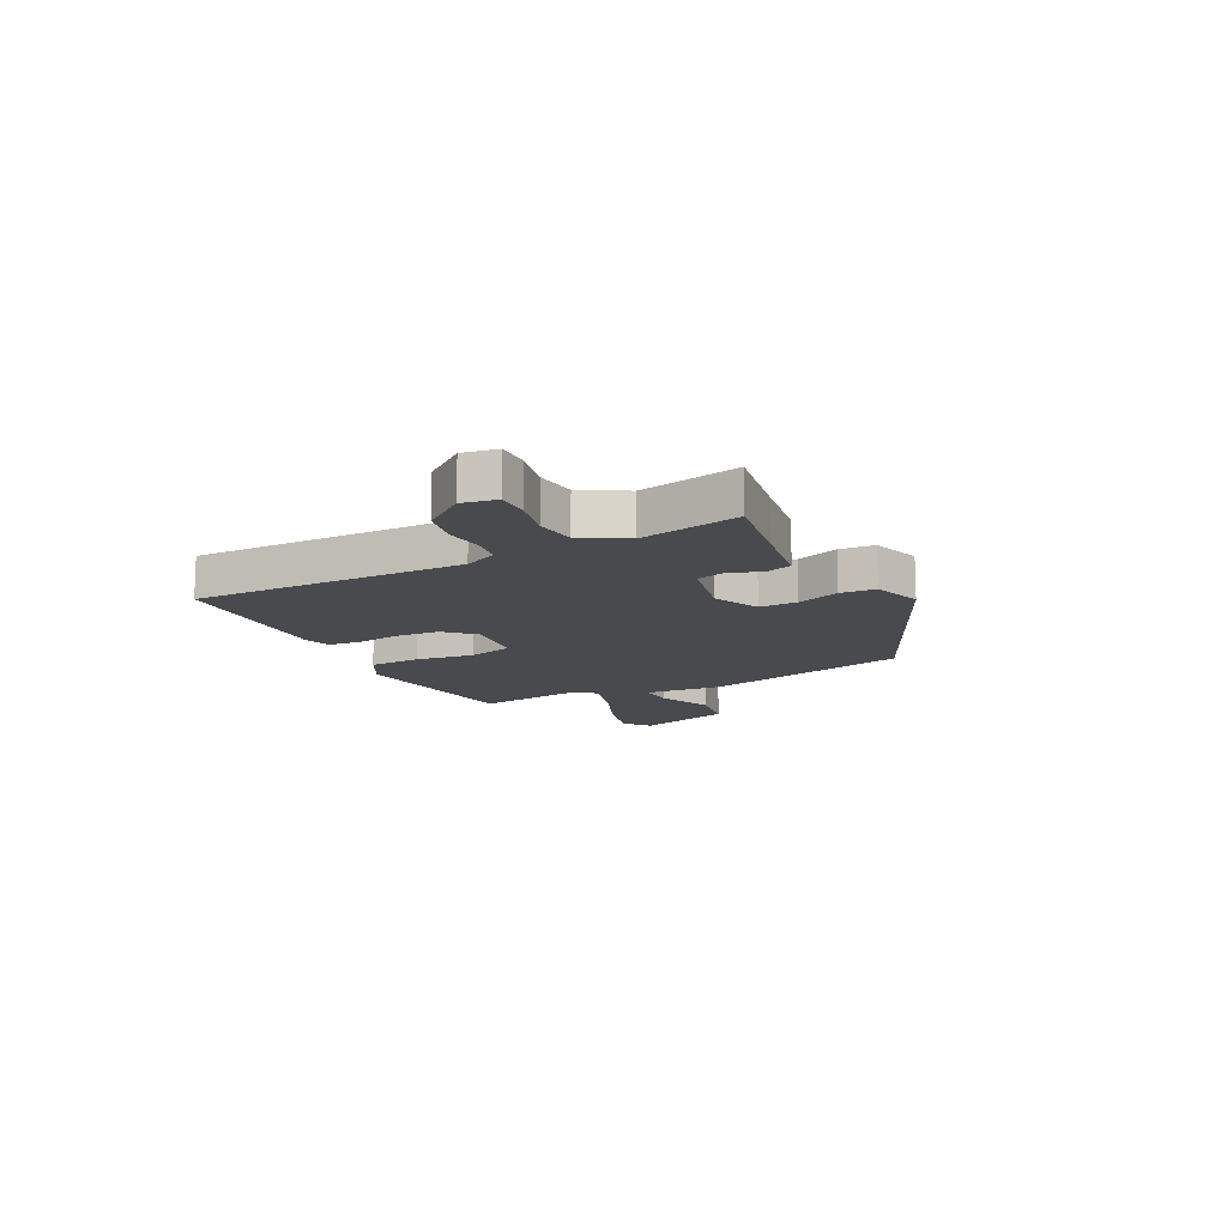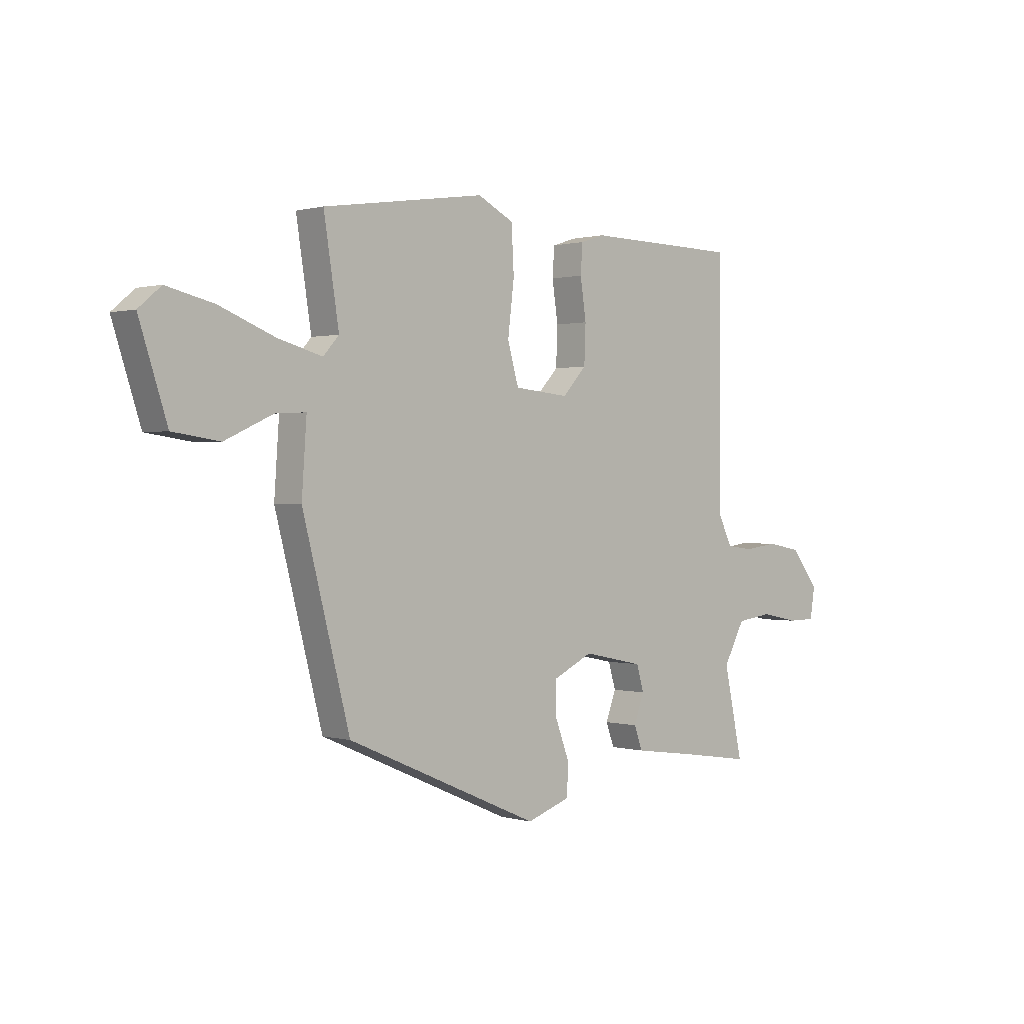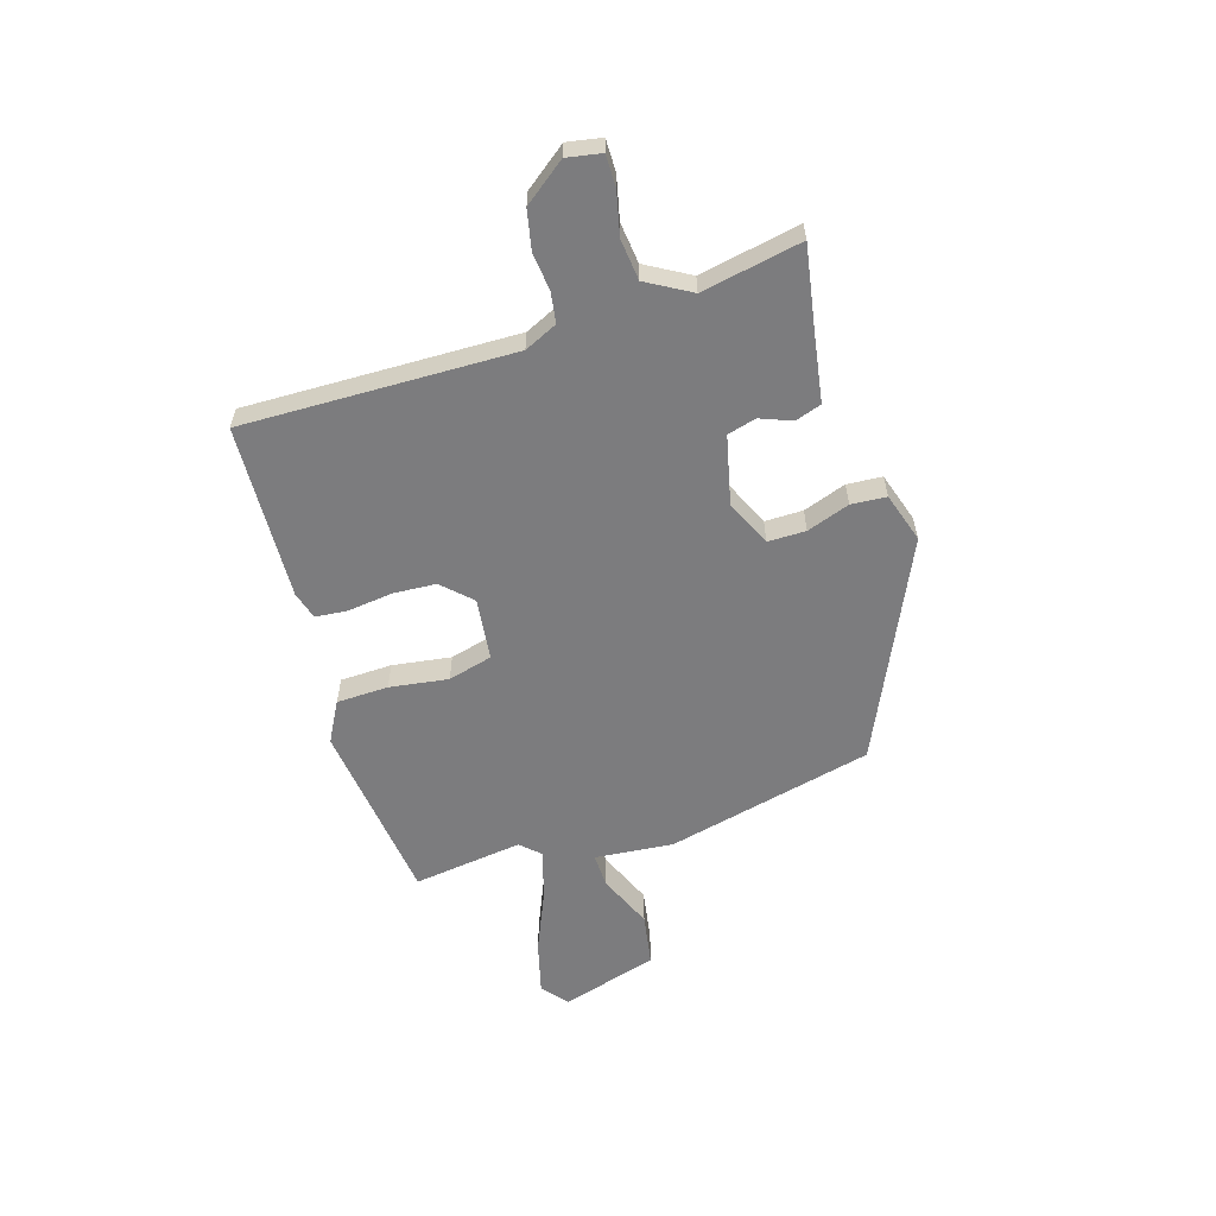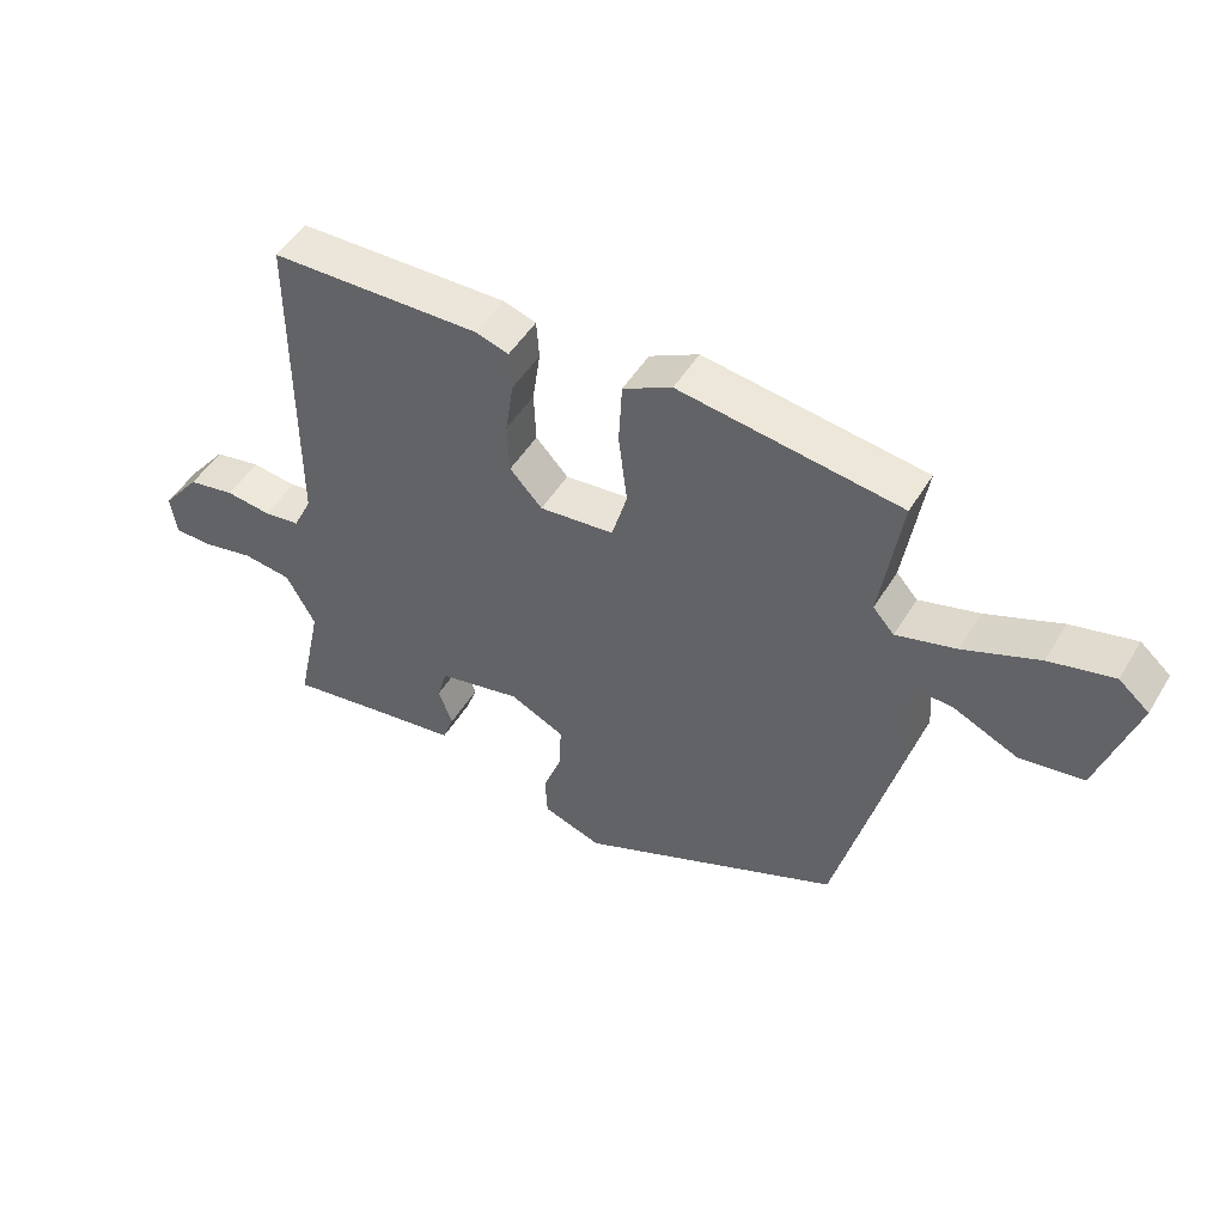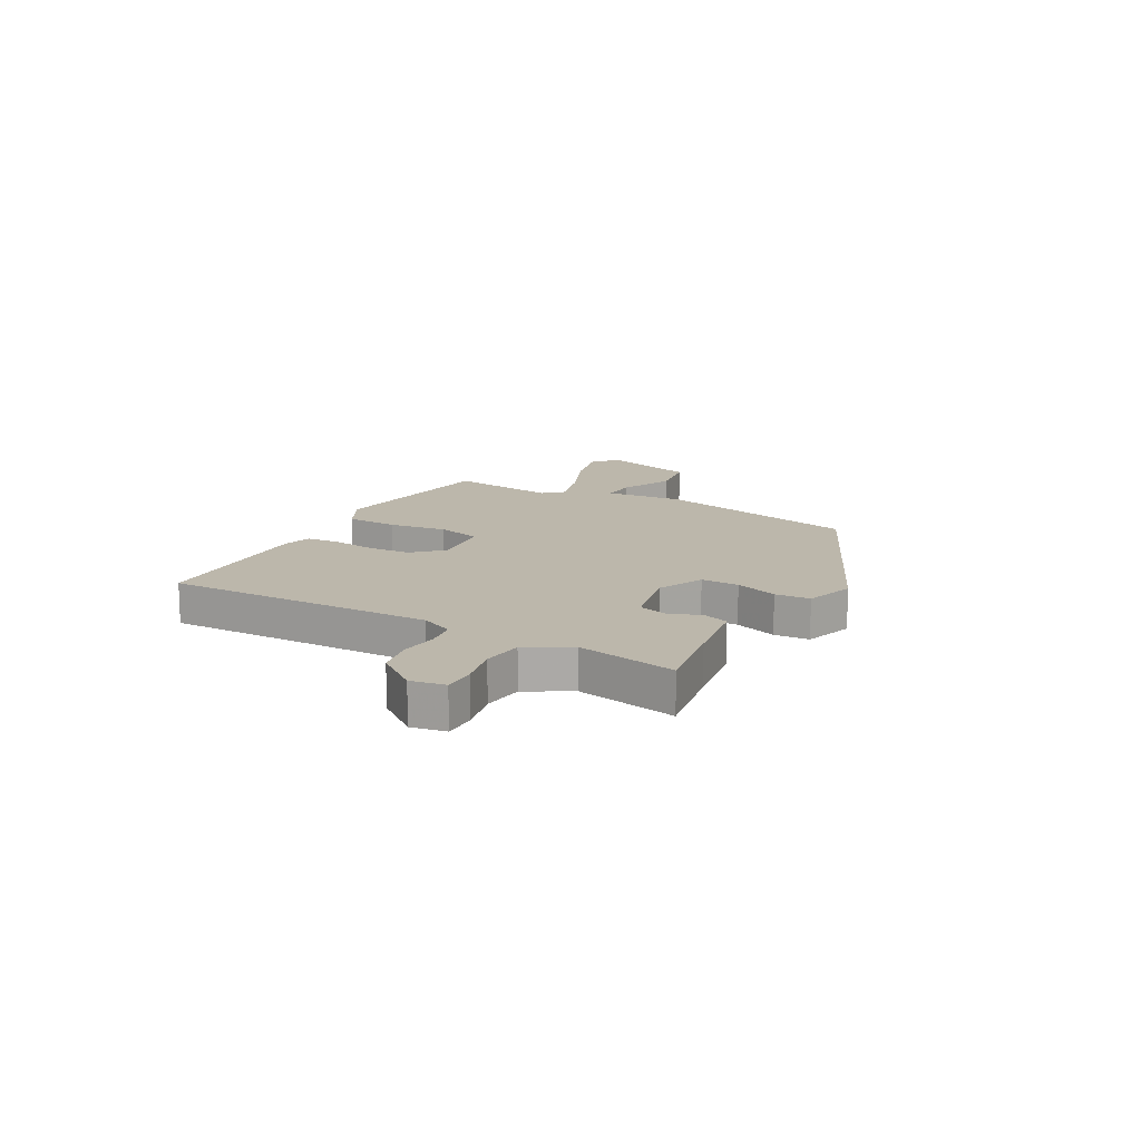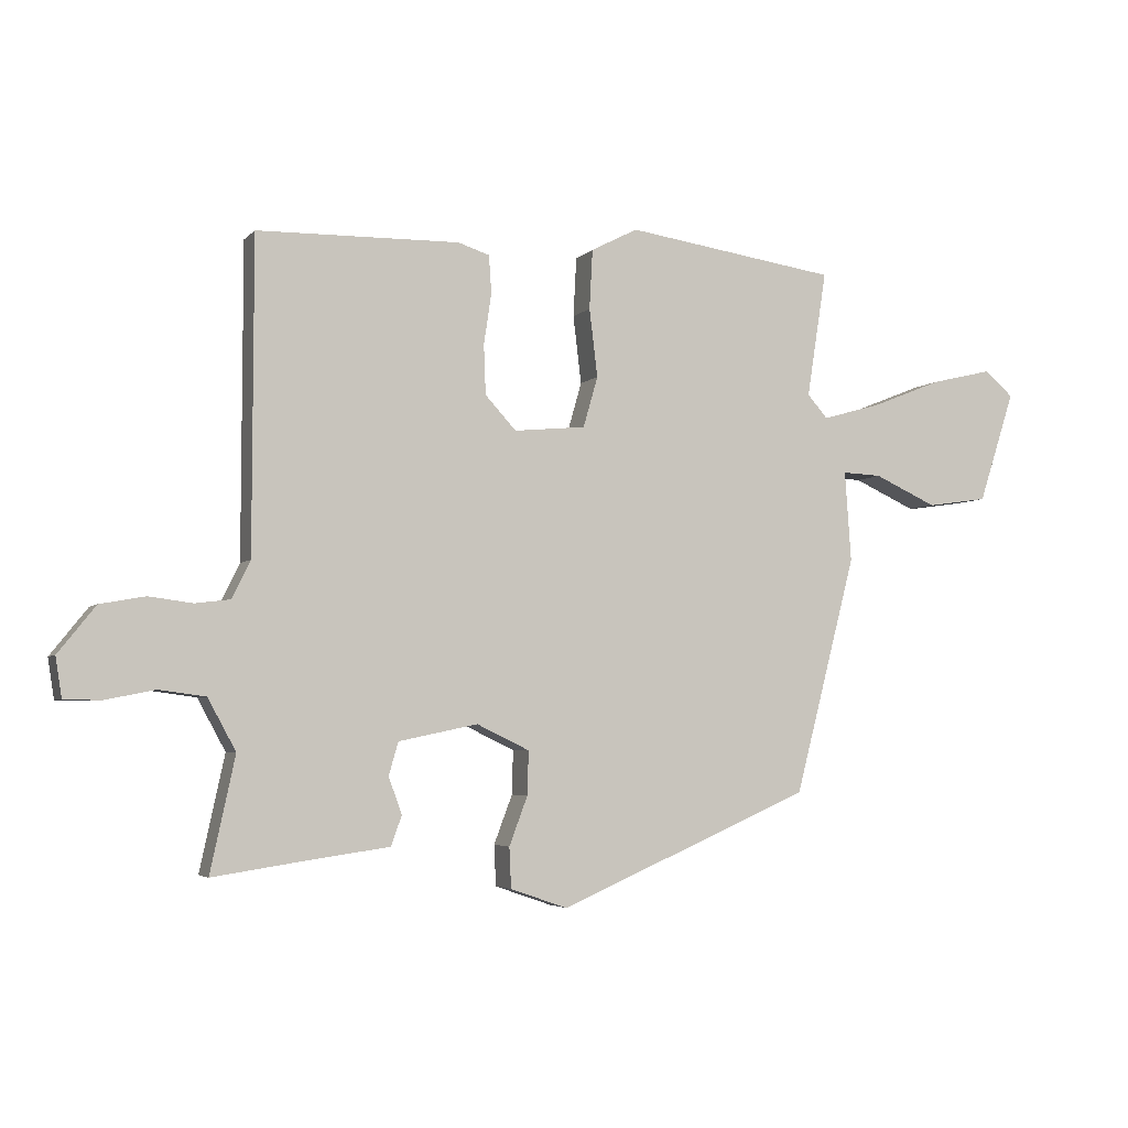
<metadata>
{"format":"obj","ext":"obj","renderer":"f3d","projection":"perspective","resolution":1024,"background":"white","views":[{"elev":-13.4,"azim":116.0,"up":"+Y"},{"elev":0.7,"azim":-43.8,"up":"+Z"},{"elev":-58.9,"azim":105.8,"up":"+Y"},{"elev":49.1,"azim":-149.9,"up":"+Z"},{"elev":14.4,"azim":117.9,"up":"+Y"},{"elev":-4.2,"azim":159.0,"up":"+Z"}]}
</metadata>
<code>
v 0.508 0.07 -0.475
v 0.362 0.07 -0.453
v 0.233 0.07 -0.435
v 0.216 0.07 -0.388
v 0.237 0.07 -0.33
v 0.222 0.07 -0.278
v 0.097 0.07 -0.252
v 0.014 0.07 -0.292
v 0.016 0.07 -0.361
v 0.045 0.07 -0.438
v 0.042 0.07 -0.502
v -0.048 0.07 -0.533
v -0.447 0.07 -0.36
v -0.544 0.07 0.015
v -0.534 0.07 0.158
v -0.596 0.07 0.155
v -0.695 0.07 0.11
v -0.791 0.07 0.124
v -0.848 0.07 0.3
v -0.802 0.07 0.339
v -0.705 0.07 0.316
v -0.592 0.07 0.271
v -0.501 0.07 0.246
v -0.469 0.07 0.282
v -0.5 0.07 0.481
v -0.166 0.07 0.53
v -0.092 0.07 0.492
v -0.087 0.07 0.398
v -0.1 0.07 0.291
v -0.077 0.07 0.211
v 0.036 0.07 0.2
v 0.085 0.07 0.253
v 0.088 0.07 0.331
v 0.076 0.07 0.412
v 0.08 0.07 0.471
v 0.13 0.07 0.487
v 0.449 0.07 0.481
v 0.45 0.07 -0.011
v 0.479 0.07 -0.07
v 0.534 0.07 -0.077
v 0.603 0.07 -0.068
v 0.674 0.07 -0.081
v 0.733 0.07 -0.155
v 0.723 0.07 -0.218
v 0.665 0.07 -0.219
v 0.587 0.07 -0.203
v 0.513 0.07 -0.213
v 0.469 0.07 -0.294
v 0.508 0 -0.475
v 0.362 0 -0.453
v 0.233 0 -0.435
v 0.216 0 -0.388
v 0.237 0 -0.33
v 0.222 0 -0.278
v 0.097 0 -0.252
v 0.014 0 -0.292
v 0.016 0 -0.361
v 0.045 0 -0.438
v 0.042 0 -0.502
v -0.048 0 -0.533
v -0.447 0 -0.36
v -0.544 0 0.015
v -0.534 0 0.158
v -0.596 0 0.155
v -0.695 0 0.11
v -0.791 0 0.124
v -0.848 0 0.3
v -0.802 0 0.339
v -0.705 0 0.316
v -0.592 0 0.271
v -0.501 0 0.246
v -0.469 0 0.282
v -0.5 0 0.481
v -0.166 0 0.53
v -0.092 0 0.492
v -0.087 0 0.398
v -0.1 0 0.291
v -0.077 0 0.211
v 0.036 0 0.2
v 0.085 0 0.253
v 0.088 0 0.331
v 0.076 0 0.412
v 0.08 0 0.471
v 0.13 0 0.487
v 0.449 0 0.481
v 0.45 0 -0.011
v 0.479 0 -0.07
v 0.534 0 -0.077
v 0.603 0 -0.068
v 0.674 0 -0.081
v 0.733 0 -0.155
v 0.723 0 -0.218
v 0.665 0 -0.219
v 0.587 0 -0.203
v 0.513 0 -0.213
v 0.469 0 -0.294
f 44 45 46
f 43 44 46
f 42 43 46
f 41 42 46
f 40 41 46
f 39 40 46 47
f 38 39 47 48
f 36 37 38
f 35 36 38
f 34 35 38
f 33 34 38
f 32 33 38 48
f 27 28 29
f 26 27 29
f 25 26 29
f 24 25 29
f 23 24 29 30
f 20 21 22
f 19 20 22
f 18 19 22
f 17 18 22
f 16 17 22
f 15 16 22 23
f 14 15 23
f 13 14 23
f 12 13 23
f 11 12 23
f 10 11 23
f 9 10 23
f 8 9 23 30
f 2 3 4 5
f 2 5 6
f 1 2 6
f 48 1 6
f 32 48 6
f 31 32 6
f 7 8 30 31
f 6 7 31
f 94 93 92
f 94 92 91
f 94 91 90
f 94 90 89
f 94 89 88
f 95 94 88 87
f 96 95 87 86
f 86 85 84
f 86 84 83
f 86 83 82
f 86 82 81
f 96 86 81 80
f 77 76 75
f 77 75 74
f 77 74 73
f 77 73 72
f 78 77 72 71
f 70 69 68
f 70 68 67
f 70 67 66
f 70 66 65
f 70 65 64
f 71 70 64 63
f 71 63 62
f 71 62 61
f 71 61 60
f 71 60 59
f 71 59 58
f 71 58 57
f 78 71 57 56
f 53 52 51 50
f 54 53 50
f 54 50 49
f 54 49 96
f 54 96 80
f 54 80 79
f 79 78 56 55
f 79 55 54
f 1 49 50 2
f 2 50 51 3
f 3 51 52 4
f 4 52 53 5
f 5 53 54 6
f 6 54 55 7
f 7 55 56 8
f 8 56 57 9
f 9 57 58 10
f 10 58 59 11
f 11 59 60 12
f 12 60 61 13
f 13 61 62 14
f 14 62 63 15
f 15 63 64 16
f 16 64 65 17
f 17 65 66 18
f 18 66 67 19
f 19 67 68 20
f 20 68 69 21
f 21 69 70 22
f 22 70 71 23
f 23 71 72 24
f 24 72 73 25
f 25 73 74 26
f 26 74 75 27
f 27 75 76 28
f 28 76 77 29
f 29 77 78 30
f 30 78 79 31
f 31 79 80 32
f 32 80 81 33
f 33 81 82 34
f 34 82 83 35
f 35 83 84 36
f 36 84 85 37
f 37 85 86 38
f 38 86 87 39
f 39 87 88 40
f 40 88 89 41
f 41 89 90 42
f 42 90 91 43
f 43 91 92 44
f 44 92 93 45
f 45 93 94 46
f 46 94 95 47
f 47 95 96 48
f 48 96 49 1

</code>
